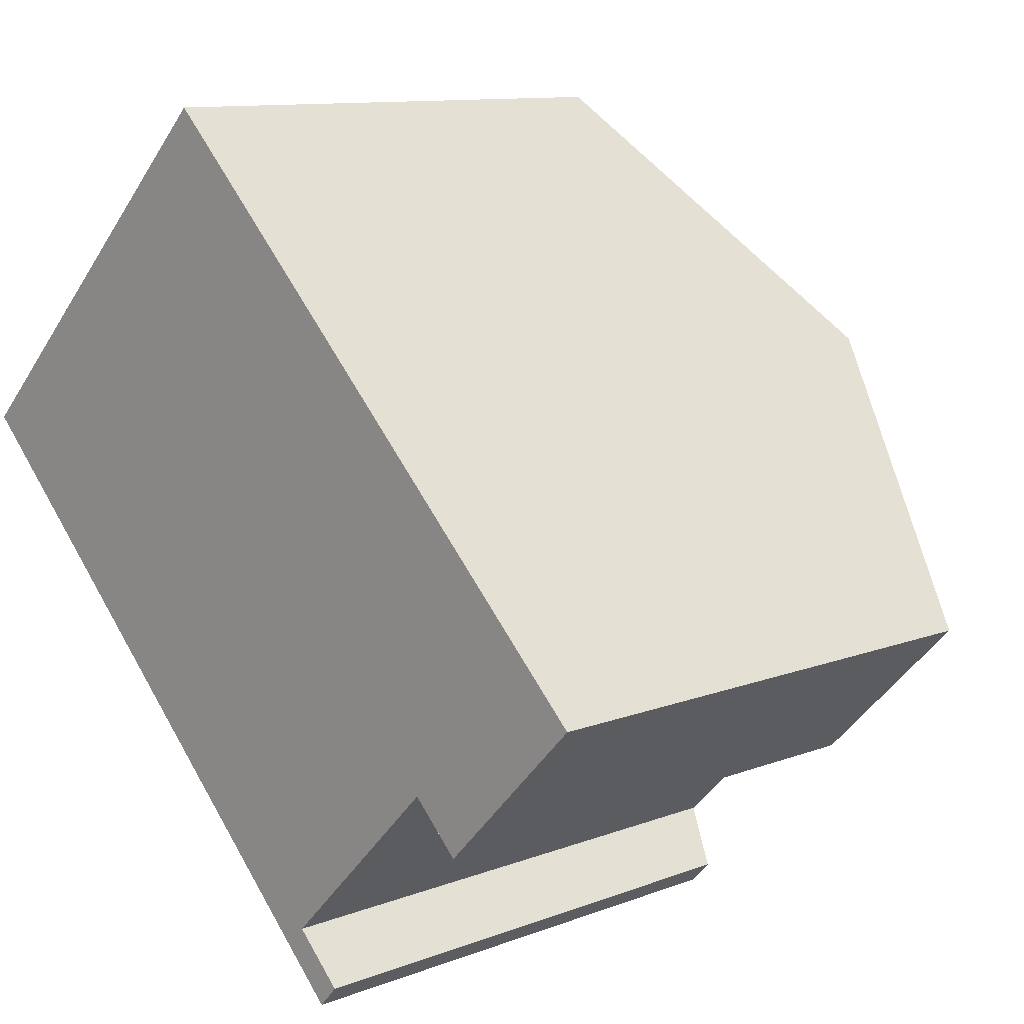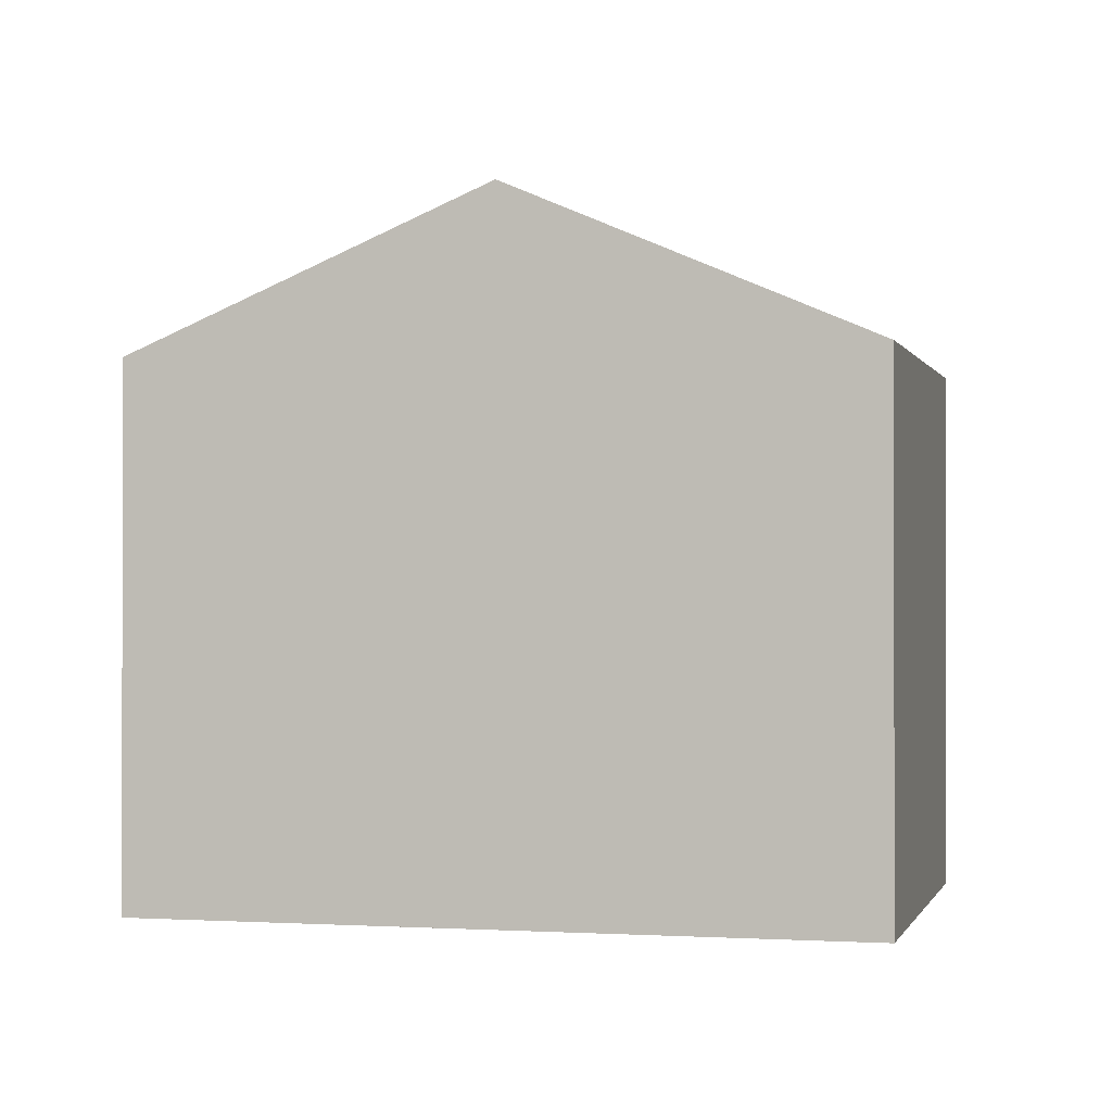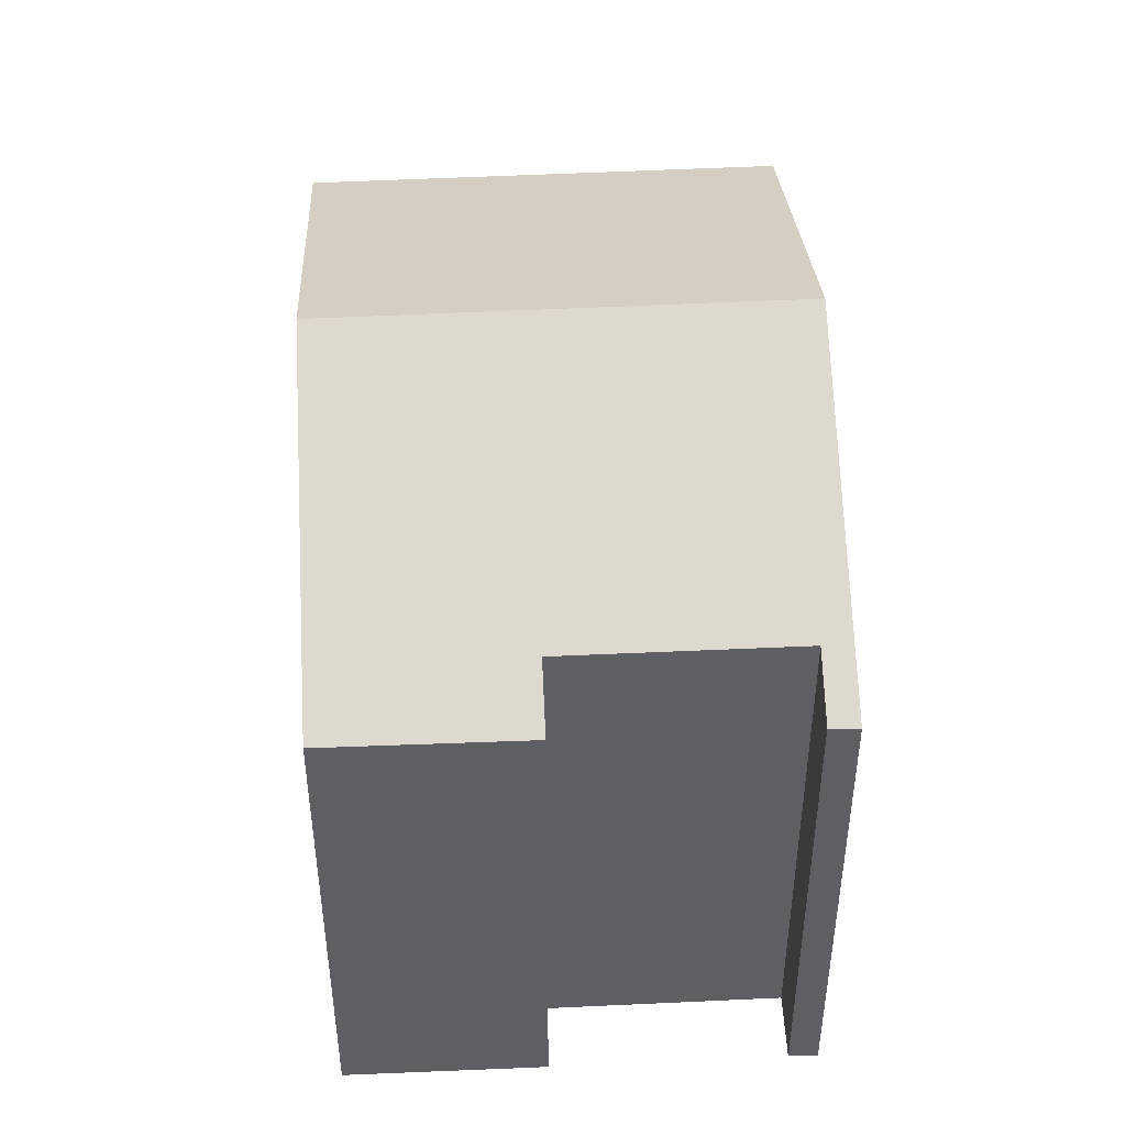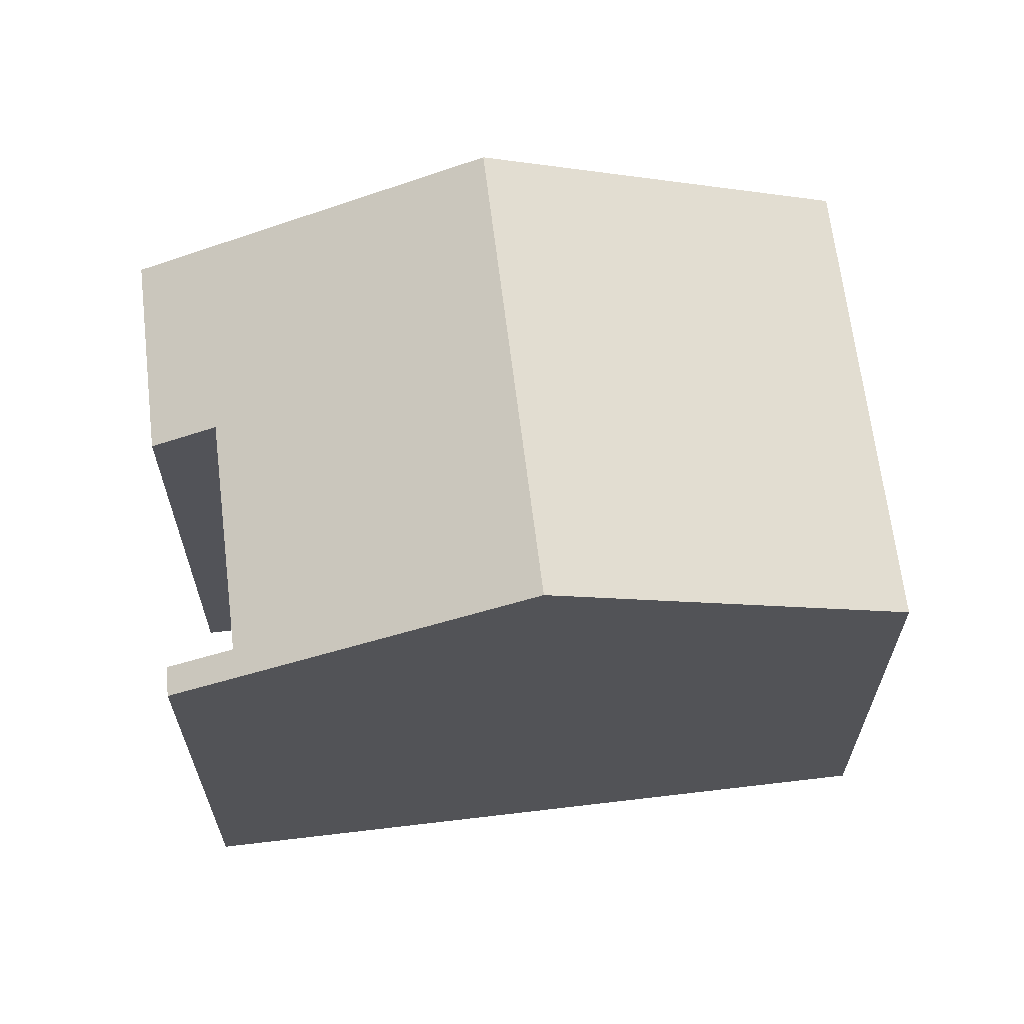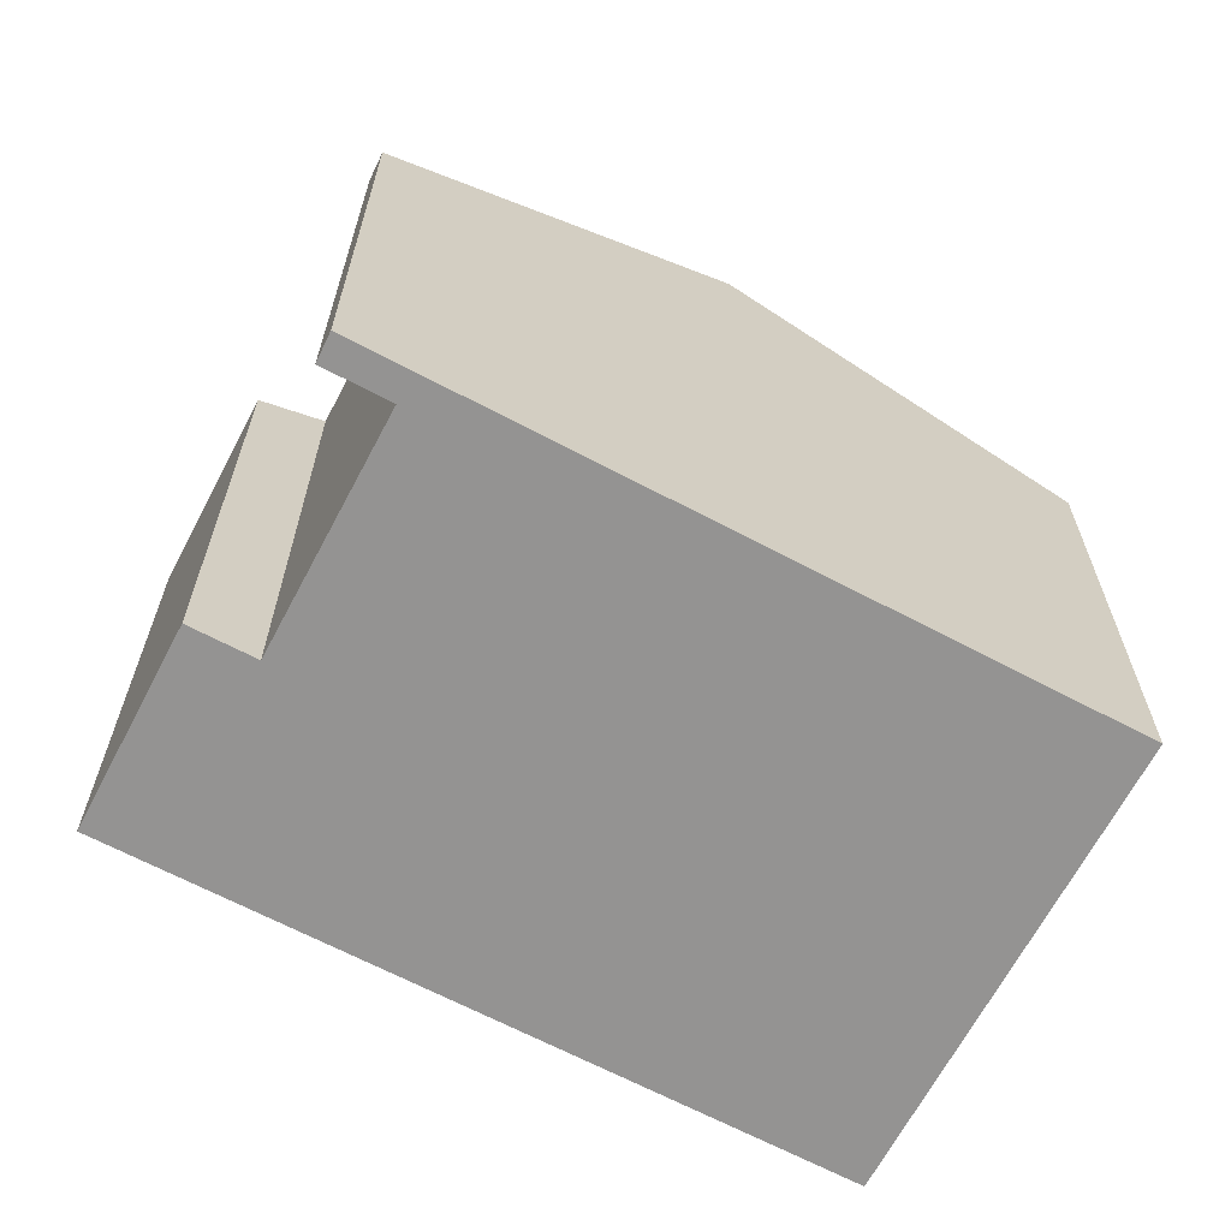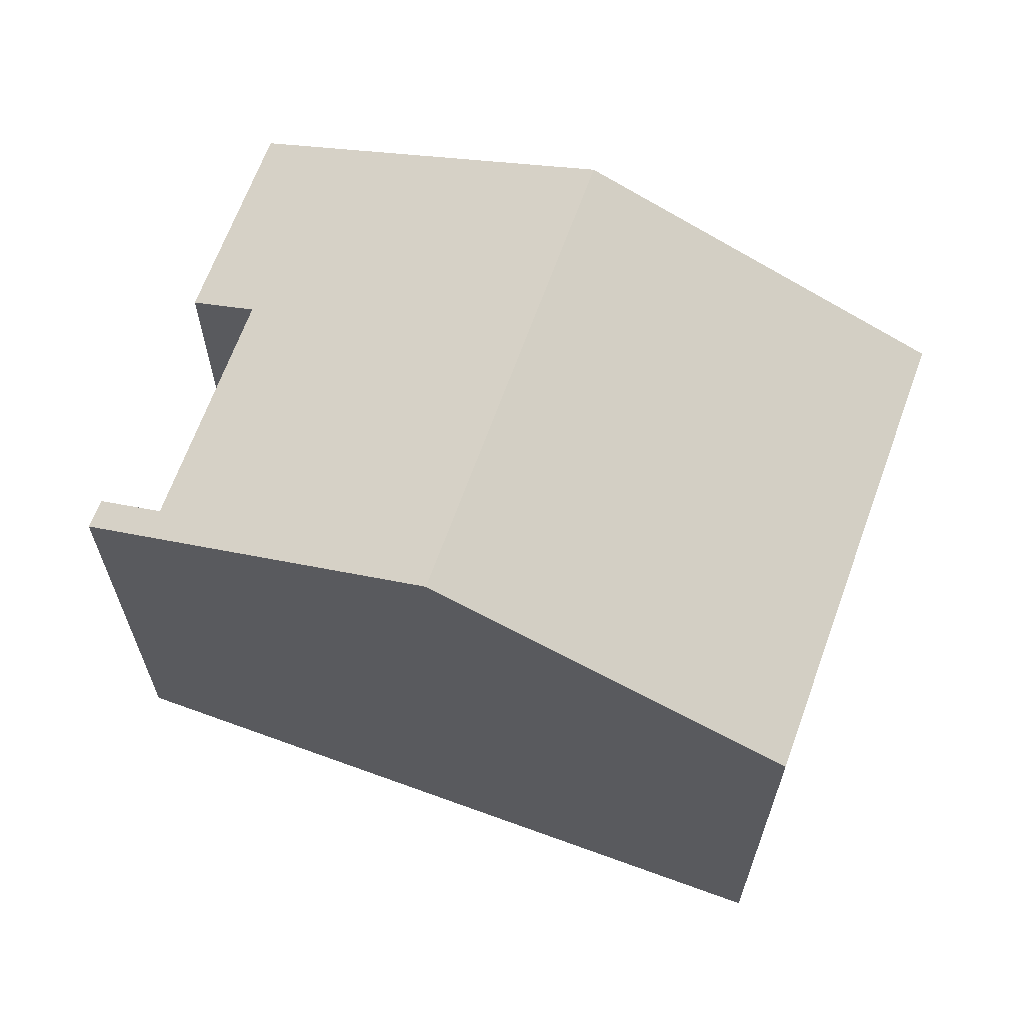
<metadata>
{"format":"obj","ext":"obj","renderer":"f3d","projection":"perspective","resolution":1024,"background":"white","views":[{"elev":10.8,"azim":46.2,"up":"+Z"},{"elev":-0.4,"azim":-121.3,"up":"+Y"},{"elev":48.7,"azim":131.7,"up":"+Y"},{"elev":66.4,"azim":-142.1,"up":"+Y"},{"elev":-66.8,"azim":-163.2,"up":"+Y"},{"elev":66.9,"azim":-115.2,"up":"+Y"}]}
</metadata>
<code>
v  4.923 7.858 4.933
v  3.826 10.15 -3.789
v  0 7.858 4.812e-16
v  8.761 10.15 1.157
v  10.46 7.859 -4.761
v  9.746 8.284 -4.059
v  12.57 7.872 -2.595
v  7.257 8.278 -6.574
v  7.674 7.844 -7.599
v  7.969 7.853 -7.276
v  9.746 2.485e-16 -4.059
v  10.46 2.915e-16 -4.761
v  7.674 4.653e-16 -7.599
v  0 0 0
v  3.826 2.32e-16 -3.789
v  7.257 4.025e-16 -6.574
v  7.969 4.455e-16 -7.276
v  12.57 1.589e-16 -2.595
v  4.923 -3.021e-16 4.933
v  8.761 -7.085e-17 1.157
g defaultobject
f 1 2 3
f 2 1 4
f 5 6 7
f 7 2 4
f 2 7 6
f 2 6 8
f 2 8 9
f 9 8 10
f 5 11 6
f 11 5 12
f 13 2 9
f 2 13 3
f 3 13 14
f 14 13 15
f 11 8 6
f 8 11 16
f 17 9 10
f 9 17 13
f 18 5 7
f 5 18 12
f 16 10 8
f 10 16 17
f 19 4 1
f 4 19 7
f 7 19 18
f 18 19 20
f 14 1 3
f 1 14 19
f 15 19 14
f 19 15 20
f 20 15 16
f 16 15 13
f 16 13 17
f 20 11 18
f 11 20 16
f 18 11 12

</code>
